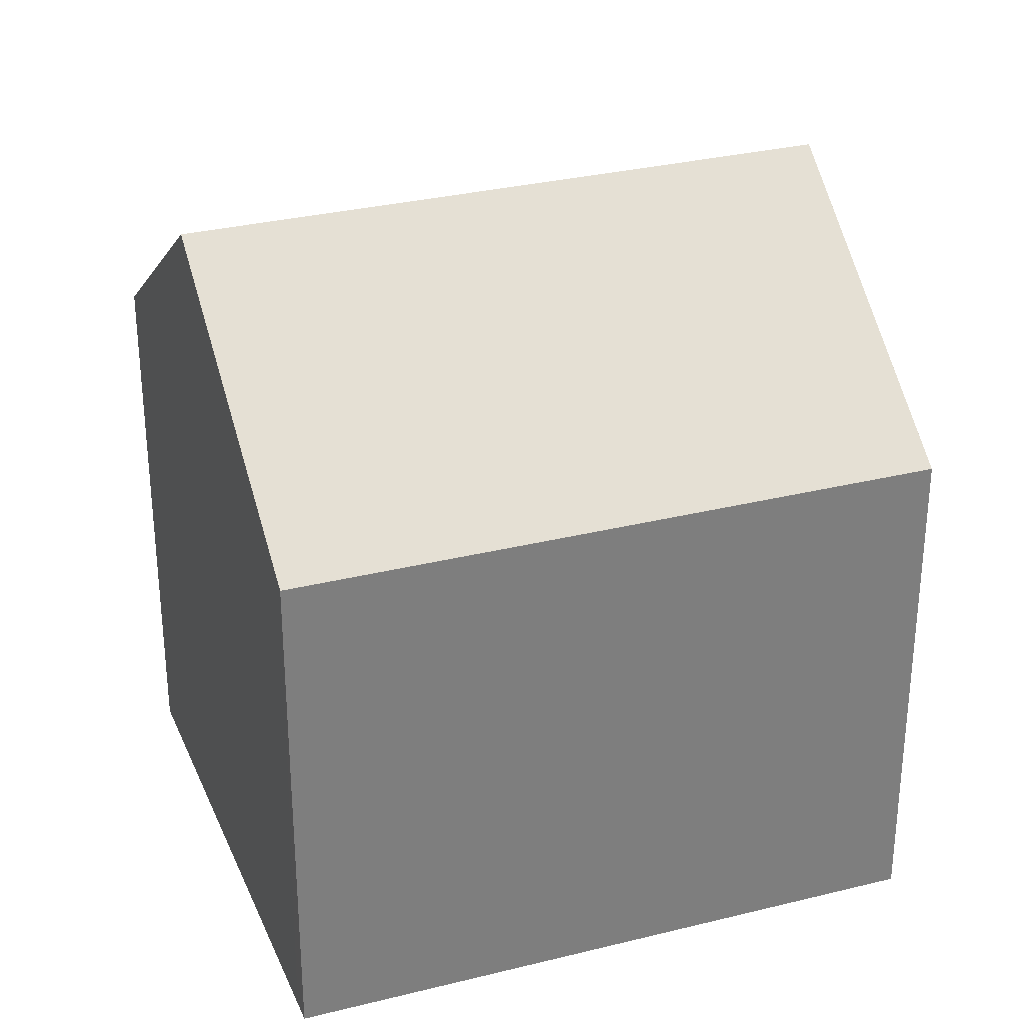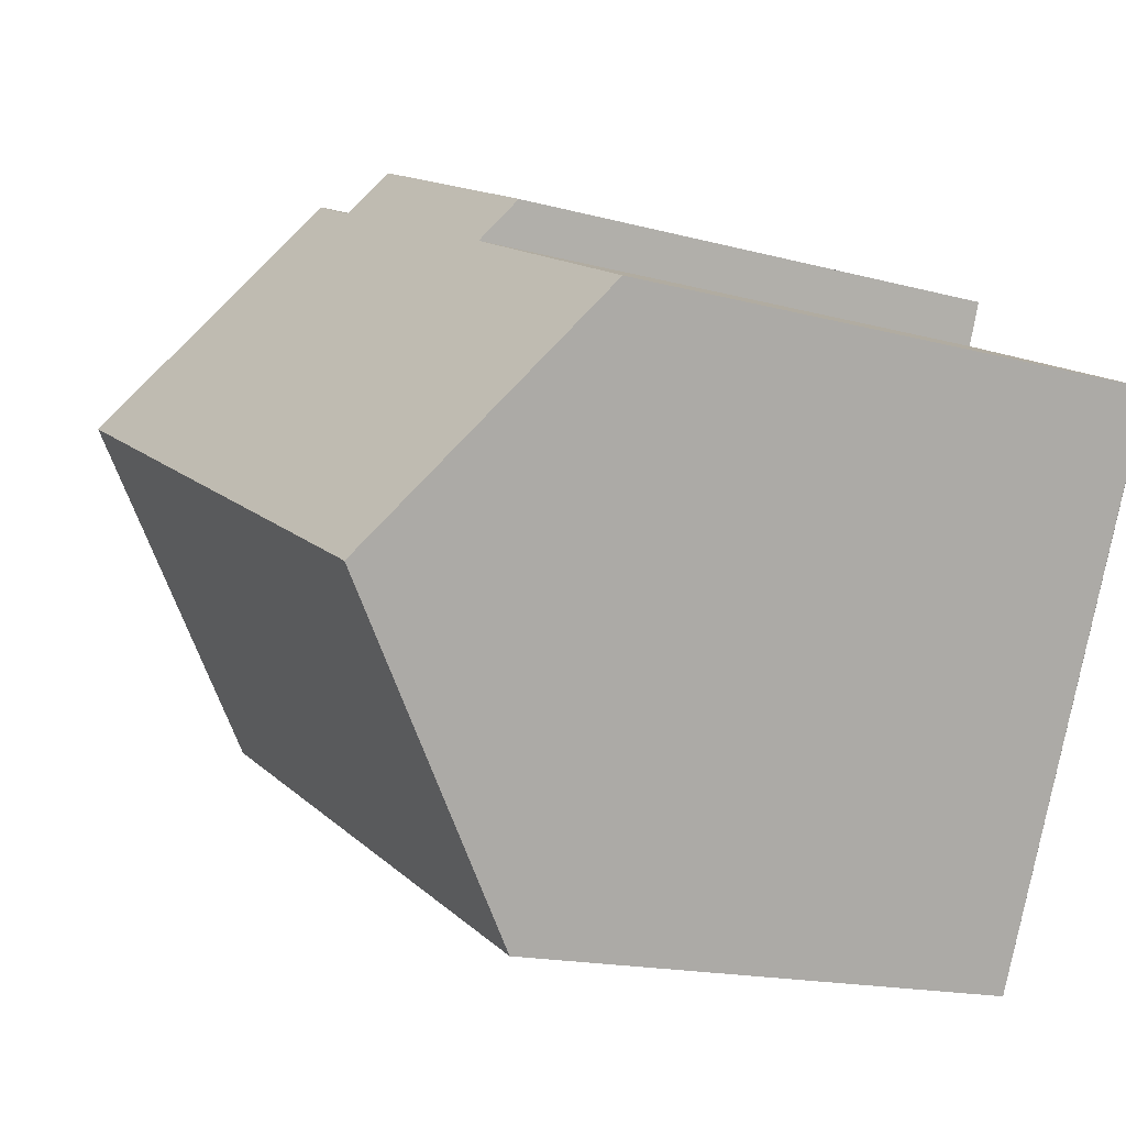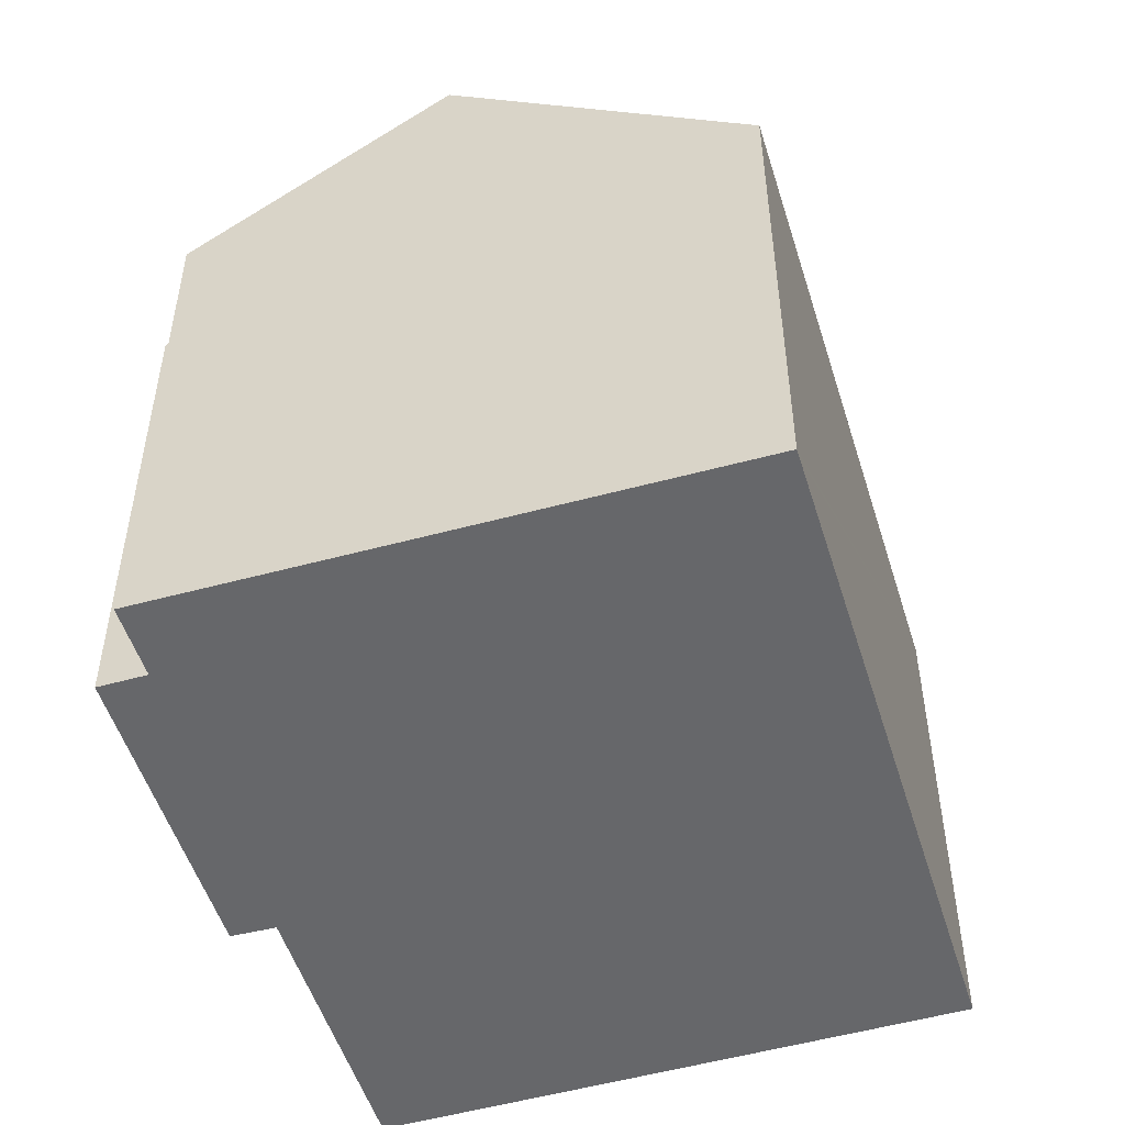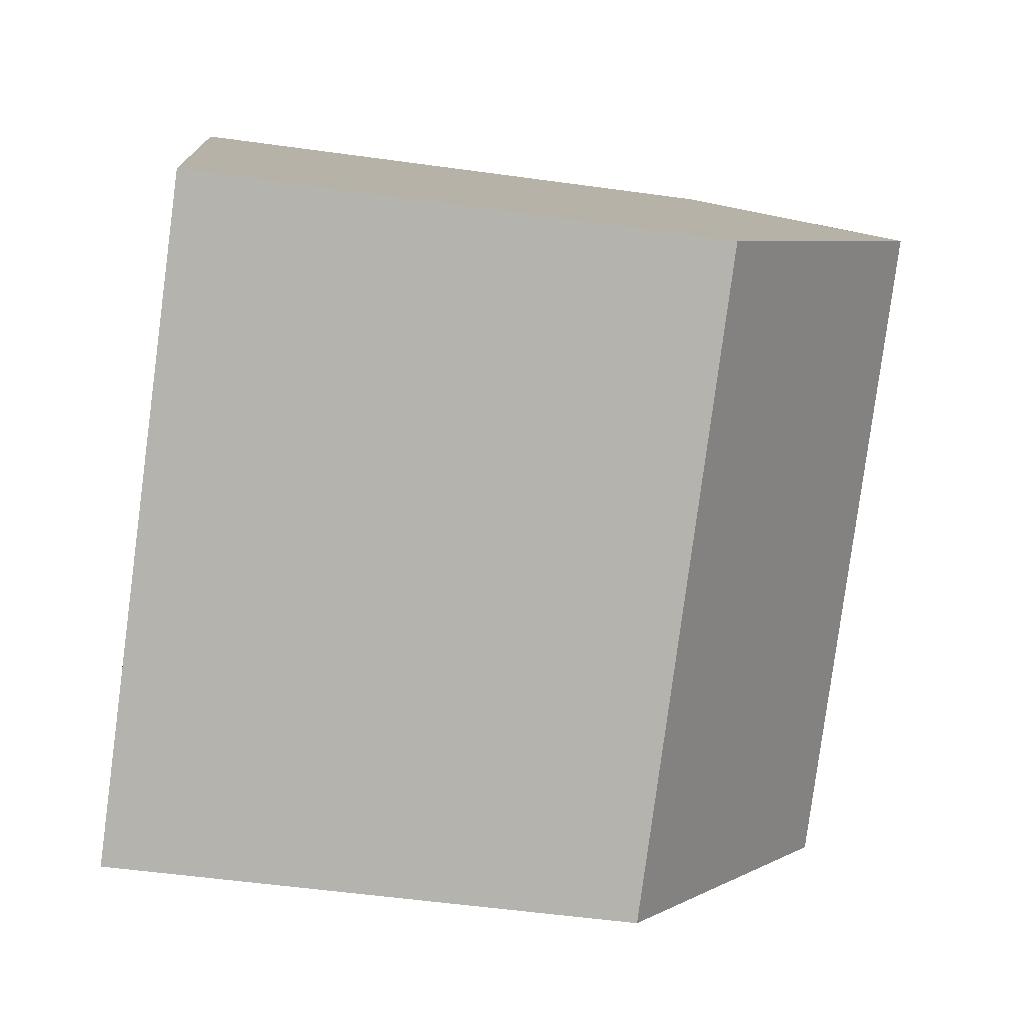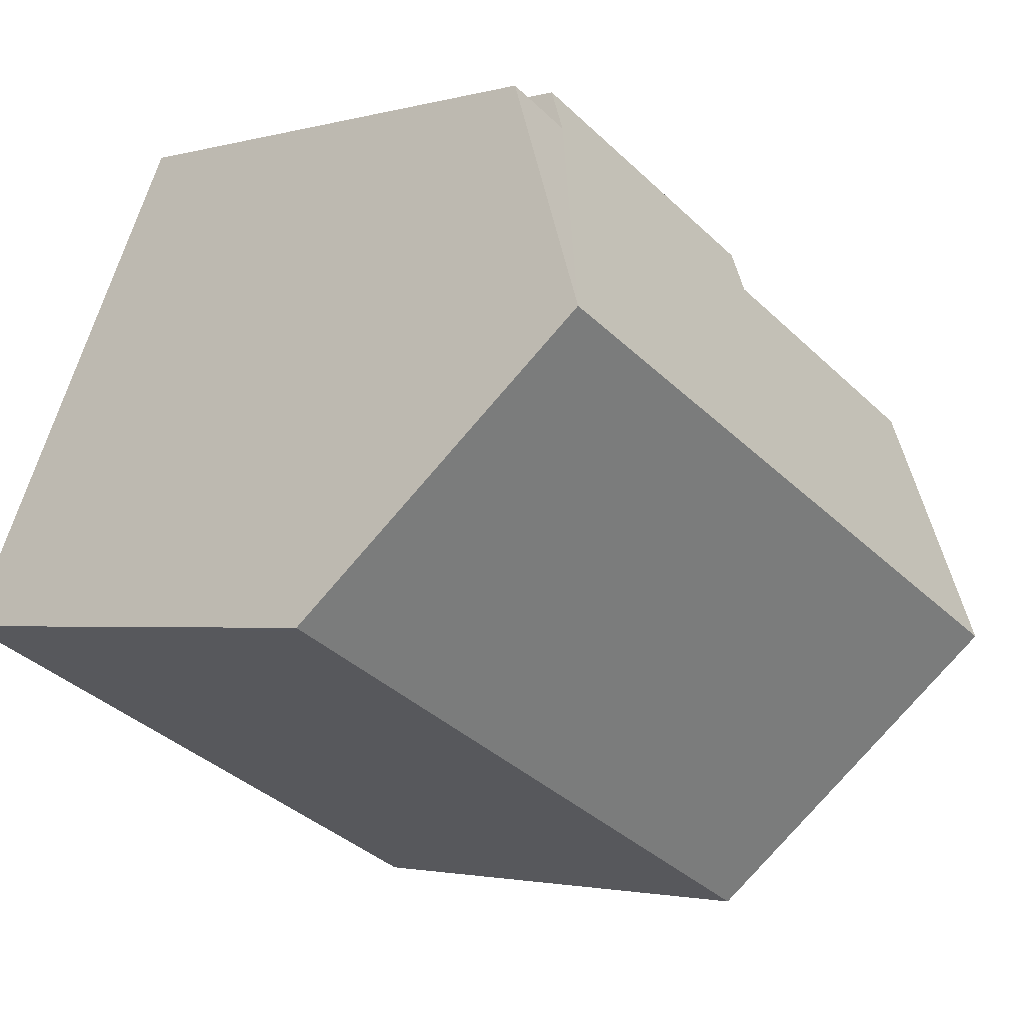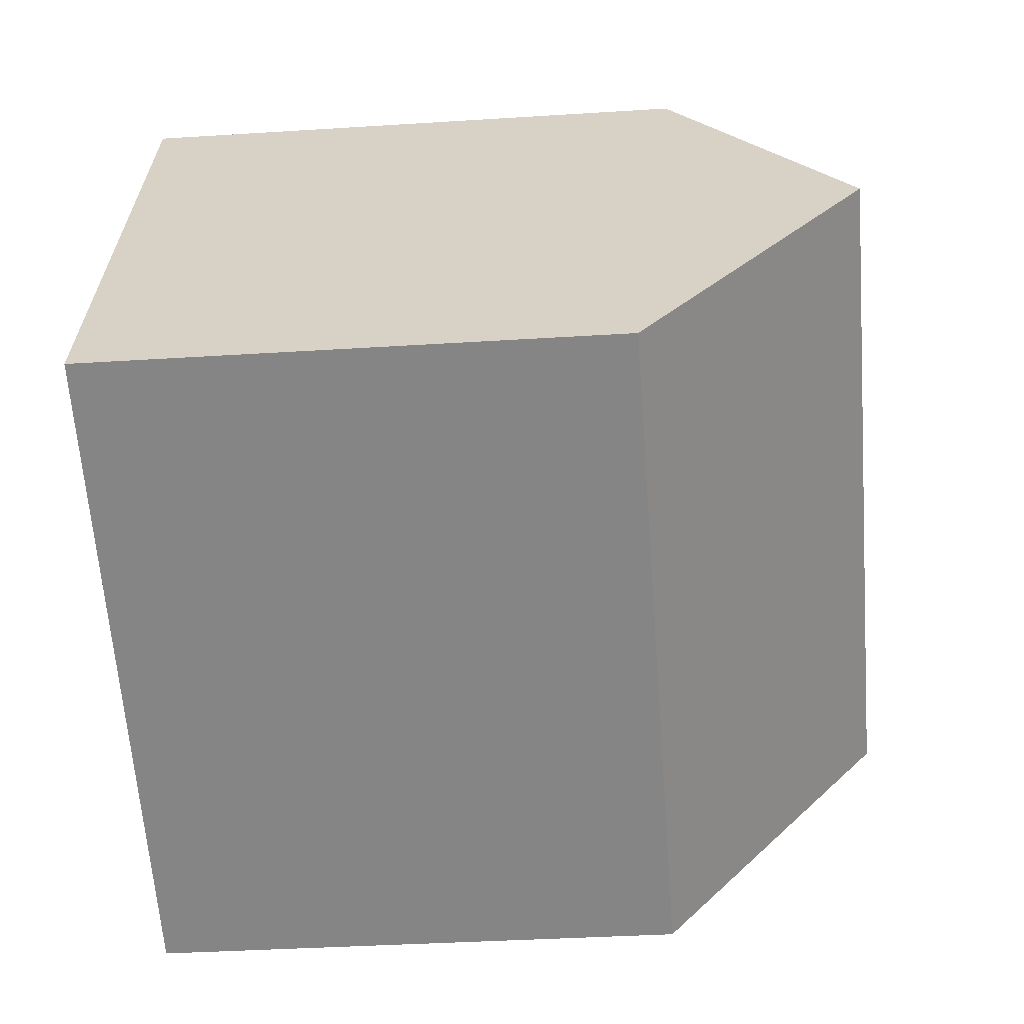
<metadata>
{"format":"obj","ext":"obj","renderer":"f3d","projection":"perspective","resolution":1024,"background":"white","views":[{"elev":31.0,"azim":134.5,"up":"+Y"},{"elev":-16.4,"azim":-119.1,"up":"+Z"},{"elev":-52.1,"azim":81.2,"up":"+Y"},{"elev":-53.9,"azim":81.6,"up":"+Z"},{"elev":-2.3,"azim":134.7,"up":"+Z"},{"elev":-36.1,"azim":94.8,"up":"+Z"}]}
</metadata>
<code>
v  17.33 17.92 1.271
v  13.03 13.38 6.246
v  14.63 13.38 7.033
v  2.782 17.92 -5.802
v  6.227 13.31 3.044
v  5.801 12.55 4.033
v  0 13.32 8.159e-16
v  0.583 14.3 -1.231
v  12.53 12.55 7.303
v  20.36 12.55 -5.622
v  20.27 12.97 -5.005
v  20.52 12.55 -5.546
v  13.6 12.55 -8.912
v  11.44 12.55 -9.96
v  6.046 12.55 -12.59
v  5.779 12.98 -12.03
v  0 0 0
v  6.227 -1.864e-16 3.044
v  12.53 -4.472e-16 7.303
v  5.801 -2.469e-16 4.033
v  13.03 -3.825e-16 6.246
v  14.63 -4.306e-16 7.033
v  6.046 7.706e-16 -12.59
v  5.779 7.367e-16 -12.03
v  2.782 3.553e-16 -5.802
v  0.583 7.538e-17 -1.231
v  17.33 -7.783e-17 1.271
v  20.27 3.065e-16 -5.005
v  20.52 3.396e-16 -5.546
v  20.36 3.442e-16 -5.622
v  11.44 6.099e-16 -9.96
v  13.6 5.457e-16 -8.912
g defaultobject
f 1 2 3
f 2 1 4
f 2 4 5
f 2 5 6
f 5 4 7
f 7 4 8
f 6 9 2
f 10 11 12
f 11 10 13
f 11 13 1
f 1 13 14
f 1 14 15
f 1 15 4
f 4 15 16
f 17 5 7
f 5 17 18
f 6 19 9
f 19 6 20
f 21 3 2
f 3 21 22
f 18 6 5
f 6 18 20
f 16 8 4
f 8 16 15
f 8 15 23
f 8 23 7
f 7 23 17
f 17 23 24
f 17 24 25
f 17 25 26
f 9 21 2
f 21 9 19
f 22 1 3
f 1 22 11
f 11 22 27
f 11 27 12
f 12 27 28
f 12 28 29
f 29 10 12
f 10 29 13
f 13 29 14
f 14 29 15
f 15 29 30
f 15 30 23
f 23 30 31
f 31 30 32
f 31 24 23
f 24 31 25
f 25 31 32
f 25 32 30
f 25 30 26
f 26 30 29
f 26 29 28
f 26 28 27
f 26 27 17
f 17 27 18
f 18 27 21
f 21 27 22
f 18 21 20
f 19 20 21

</code>
